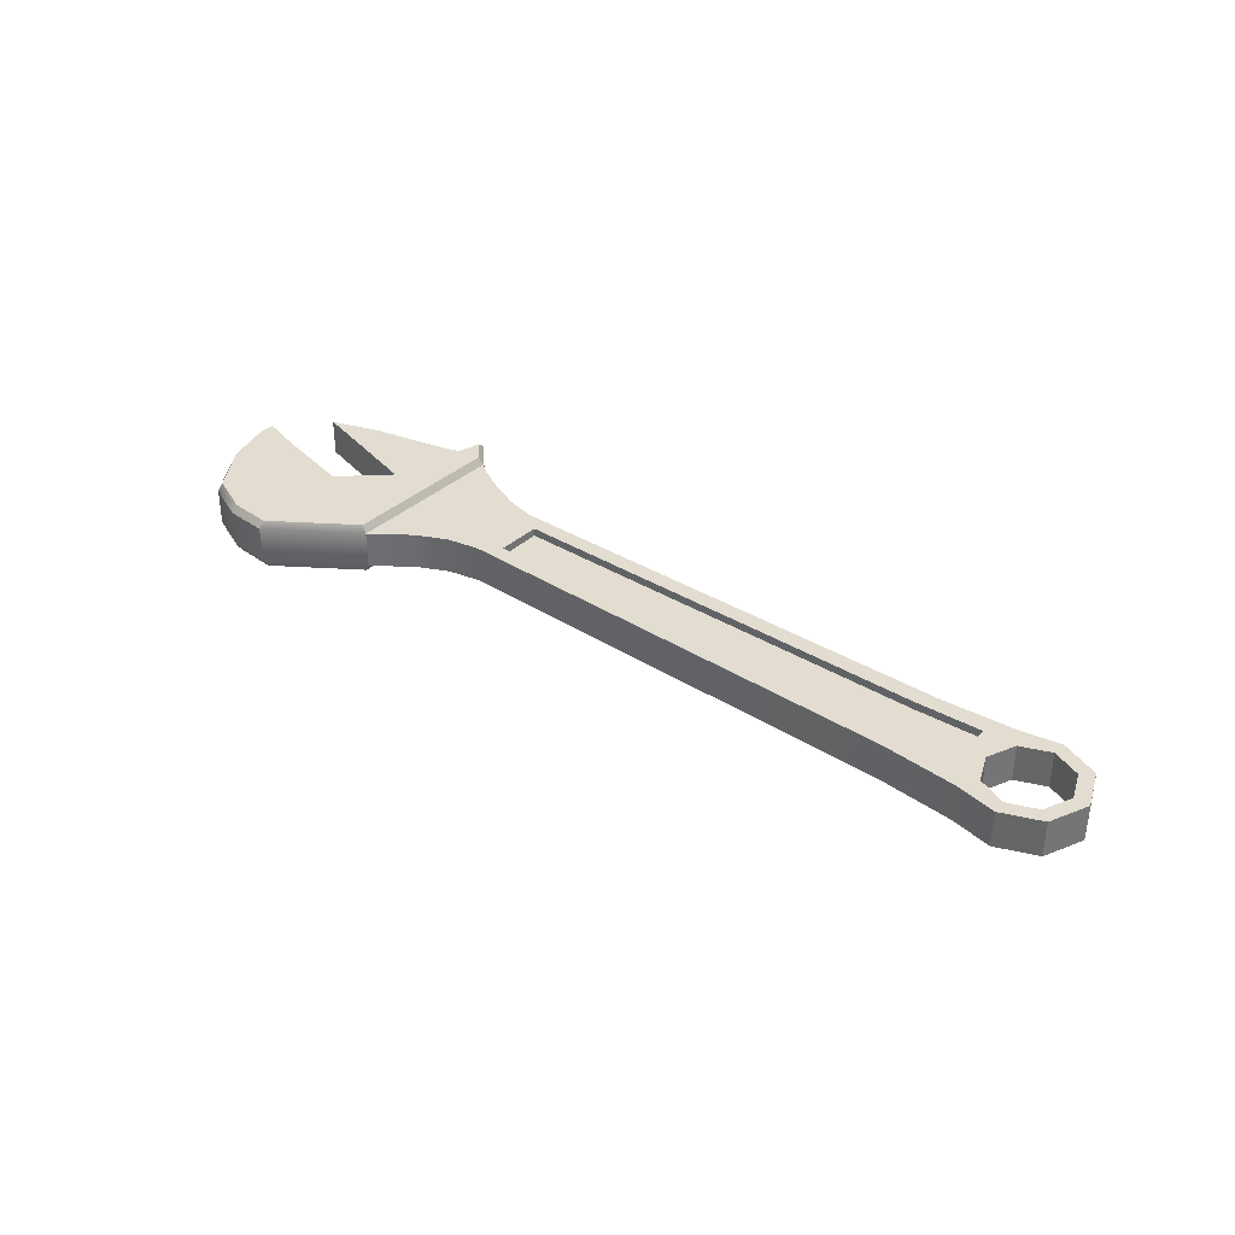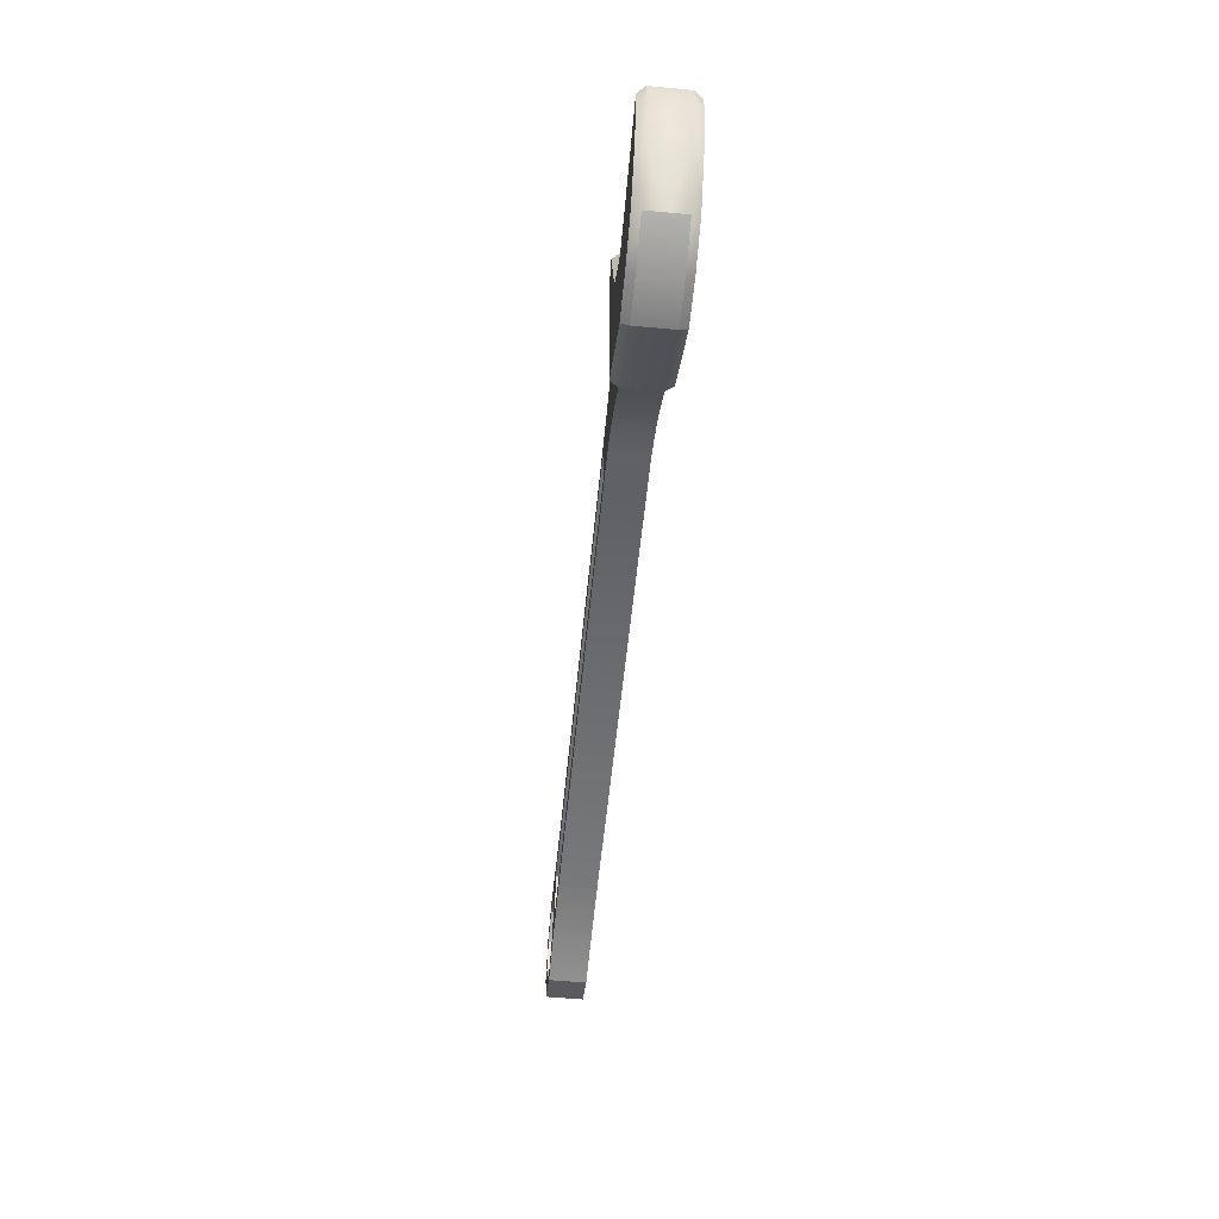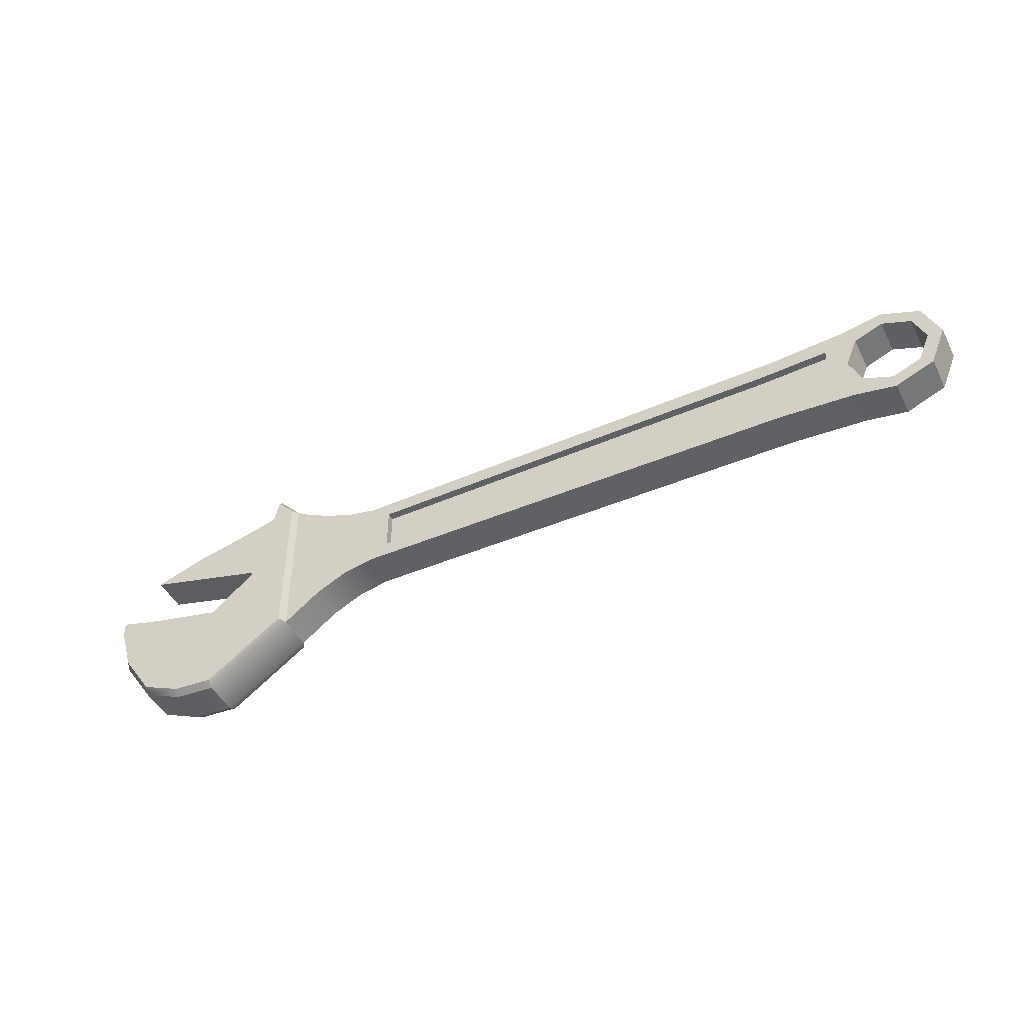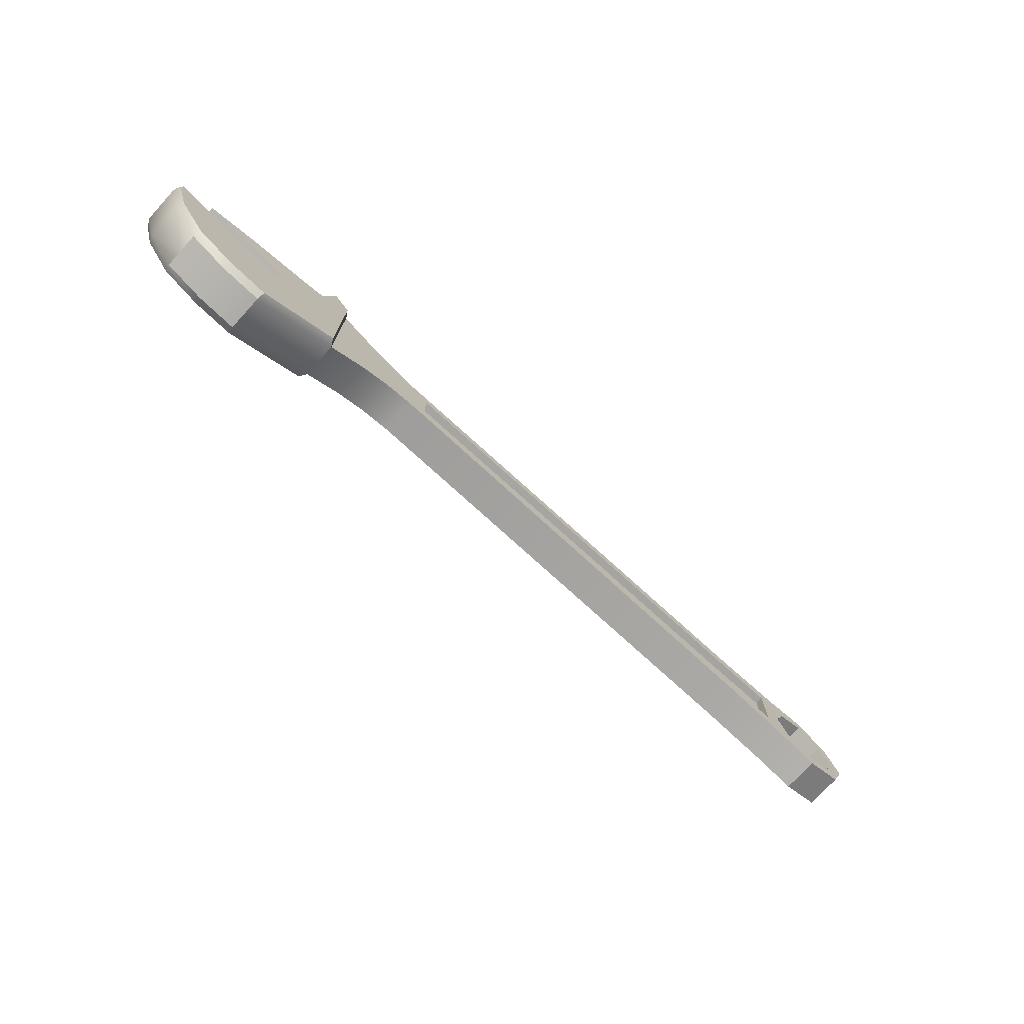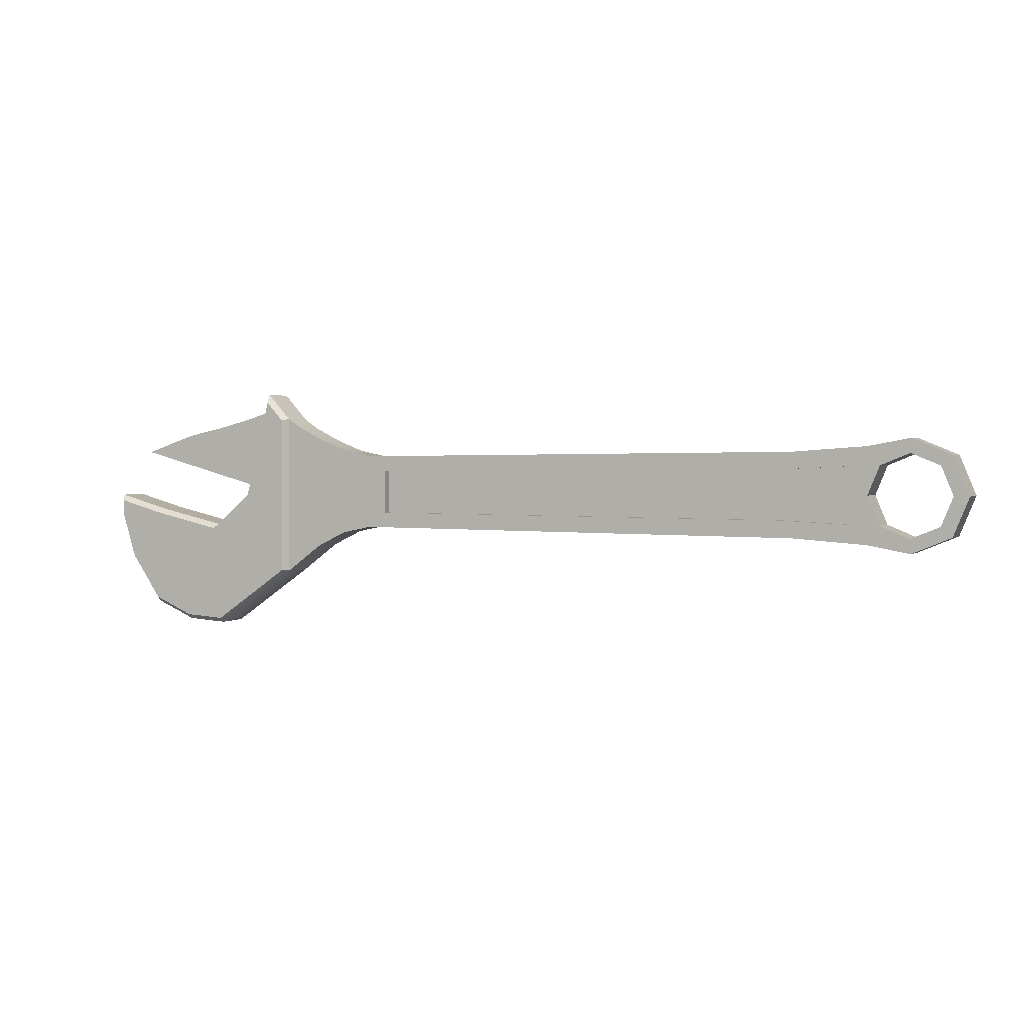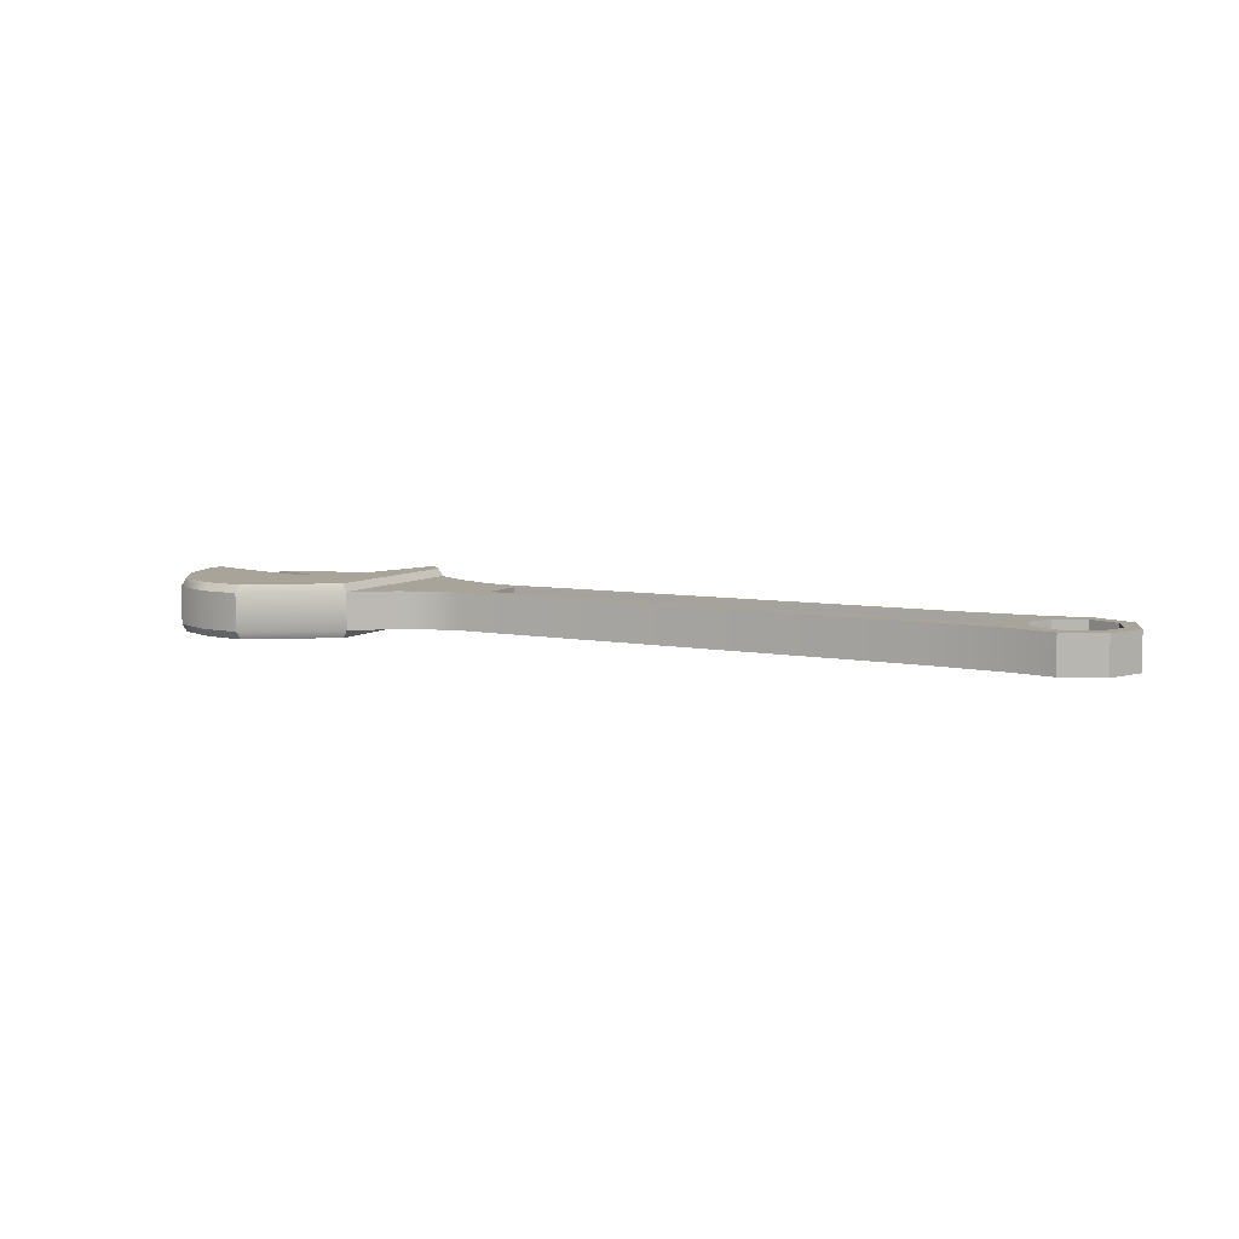
<metadata>
{"format":"obj","ext":"obj","renderer":"f3d","projection":"perspective","resolution":1024,"background":"white","views":[{"elev":35.3,"azim":-140.4,"up":"+Y"},{"elev":-55.4,"azim":84.4,"up":"+Z"},{"elev":-46.0,"azim":-153.8,"up":"+Z"},{"elev":-74.1,"azim":137.5,"up":"+Z"},{"elev":1.7,"azim":-156.6,"up":"+Z"},{"elev":7.1,"azim":-151.5,"up":"+Y"}]}
</metadata>
<code>
o Wrench_Cube.004
v -0.2143 0.01213 -0.01065
v -0.2143 0.01213 0.02637
v 0.1145 0.01213 -0.006927
v 0.1145 0.01213 0.02265
v -0.2271 0.01213 0.03915
v -0.2271 0.01213 -0.02343
v 0.1273 0.01213 -0.01713
v -0.2143 0.006874 0.02637
v -0.2143 0.006874 -0.01065
v 0.1145 0.006874 0.02265
v 0.1145 0.006874 -0.006927
v -0.2541 0.01208 0.03479
v -0.235 0.01208 0.02691
v -0.2272 0.01208 0.007861
v -0.235 0.01208 -0.01119
v -0.2541 0.01208 -0.01907
v -0.2731 0.01208 -0.01119
v -0.281 0.01208 0.007861
v -0.2731 0.01208 0.02691
v 0.1273 0.01213 0.007861
v -0.2143 0.01213 0.007861
v 0.1145 0.01213 0.007861
v -0.2143 0.006874 0.007861
v 0.1145 0.006874 0.007861
v 0.1273 0.01213 0.03286
v -0.2546 0.01208 0.04429
v -0.2546 0.01208 -0.02857
v -0.2804 0.01208 -0.0179
v -0.2911 0.01208 0.007861
v -0.2804 0.01208 0.03362
v -0.1688 0.01213 -0.008579
v -0.178 0.01213 0.03565
v -0.1688 0.01213 0.0243
v -0.1688 0.006874 0.0243
v -0.1688 0.006874 0.007861
v -0.178 0.01213 -0.01992
v -0.1688 0.006874 -0.008579
v 0.1479 0.01213 -0.02139
v 0.1681 0.01213 -0.03133
v 0.1927 0.01213 0.005231
v 0.166 0.01213 0.04468
v 0.1472 0.01213 0.03718
v 0.1605 0.01213 0.006546
v 0.1837 0.01213 0.05369
v 0.1771 0.01213 0.005888
v 0.1439 0.01213 0.007203
v 0.2487 0.01213 -0.08895
v 0.2275 0.01213 0.004721
v 0.3358 0.01213 0.004109
v 0.2768 0.01213 -0.01123
v 0.325 0.01213 -0.04376
v 0.3037 0.01213 -0.07494
v 0.2043 0.01213 0.06655
v 0.2164 0.01213 0.01004
v 0.2765 0.01213 0.04789
v 0.3114 0.01213 0.03607
v 0.2639 0.01213 0.02305
v 0.2471 0.01213 0.05427
v 0.2258 0.01213 0.05974
v 0.2398 0.01213 0.01646
v 0.1956 0.01715 0.005188
v 0.1927 0.01213 0.0599
v 0.1956 0.01715 0.05876
v 0.1956 0.01715 -0.04906
v 0.1927 0.01213 -0.04979
v 0.248 0.01715 -0.08569
v 0.2243 0.01715 0.005227
v 0.2074 0.01715 0.07158
v 0.2088 0.01213 0.07754
v 0.2751 0.01715 -0.08383
v 0.2762 0.01213 -0.08705
v 0.2525 0.01213 -0.01681
v 0.2535 0.01715 -0.01982
v 0.3326 0.01715 -0.0104
v 0.3356 0.01213 -0.008984
v 0.3328 0.01715 3e-06
v 0.278 0.01715 -0.01416
v 0.3024 0.01715 -0.07181
v 0.3028 0.01715 -0.00844
v 0.3011 0.01213 -0.005657
v 0.3233 0.01715 -0.04109
v -0.2143 -0.01213 -0.01065
v -0.2143 -0.01213 0.02637
v 0.1145 -0.01213 -0.006927
v 0.1145 -0.01213 0.02265
v -0.2271 -0.01213 0.03915
v -0.2271 -0.01213 -0.02343
v 0.1273 -0.01213 -0.01713
v -0.2143 -0.006874 0.02637
v -0.2143 -0.006874 -0.01065
v 0.1145 -0.006874 0.02265
v 0.1145 -0.006874 -0.006927
v -0.2541 -0.01208 0.03479
v -0.235 -0.01208 0.02691
v -0.2272 -0.01208 0.007861
v -0.235 -0.01208 -0.01119
v -0.2541 -0.01208 -0.01907
v -0.2731 -0.01208 -0.01119
v -0.281 -0.01208 0.007861
v -0.2731 -0.01208 0.02691
v 0.1273 -0.01213 0.007861
v -0.2143 -0.01213 0.007861
v 0.1145 -0.01213 0.007861
v -0.2143 -0.006874 0.007861
v 0.1145 -0.006874 0.007861
v 0.1273 -0.01213 0.03286
v -0.2546 -0.01208 0.04429
v -0.2546 -0.01208 -0.02857
v -0.2804 -0.01208 -0.0179
v -0.2911 -0.01208 0.007861
v -0.2804 -0.01208 0.03362
v -0.1688 -0.01213 -0.008579
v -0.178 -0.01213 0.03565
v -0.1688 -0.01213 0.0243
v -0.1688 -0.006874 0.0243
v -0.1688 -0.006874 0.007861
v -0.178 -0.01213 -0.01992
v -0.1688 -0.006874 -0.008579
v 0.1479 -0.01213 -0.02139
v 0.1681 -0.01213 -0.03133
v 0.1927 -0.01213 0.005231
v 0.166 -0.01213 0.04468
v 0.1472 -0.01213 0.03718
v 0.1605 -0.01213 0.006546
v 0.1837 -0.01213 0.05369
v 0.1771 -0.01213 0.005888
v 0.1439 -0.01213 0.007203
v -0.2271 0 -0.02343
v -0.2271 0 0.03915
v 0.1273 0 -0.01713
v -0.2546 0 0.04429
v -0.2546 0 -0.02857
v -0.2804 0 -0.0179
v -0.2911 0 0.007861
v -0.2804 0 0.03362
v -0.178 0 0.03565
v -0.178 0 -0.01992
v 0.1273 0 0.03286
v 0.1479 0 -0.02139
v 0.1681 0 -0.03133
v 0.287 0 0.004521
v 0.166 0 0.04468
v 0.1472 0 0.03718
v 0.1927 0 0.005231
v 0.1837 0 0.05369
v 0.2487 -0.01213 -0.08895
v 0.2275 -0.01213 0.004721
v 0.3358 -0.01213 0.004109
v 0.2768 -0.01213 -0.01123
v 0.325 -0.01213 -0.04376
v 0.3037 -0.01213 -0.07494
v 0.1927 0 0.0599
v 0.1927 0 -0.04979
v 0.2487 0 -0.08895
v 0.2088 0 0.07754
v 0.2275 0 0.004721
v 0.2762 0 -0.08705
v 0.2525 0 -0.01681
v 0.3356 0 -0.008984
v 0.3358 0 0.004109
v 0.3037 0 -0.07494
v 0.325 0 -0.04376
v 0.2768 0 -0.01123
v 0.3011 0 -0.005657
v 0.2043 -0.01213 0.06655
v 0.2164 -0.01213 0.01004
v 0.2765 -0.01213 0.04789
v 0.3114 -0.01213 0.03607
v 0.2043 0 0.06655
v 0.2164 0 0.01004
v 0.3114 0 0.03607
v 0.2765 0 0.04789
v 0.2639 -0.01213 0.02305
v 0.2471 -0.01213 0.05427
v 0.2471 0 0.05427
v 0.2639 0 0.02305
v 0.2258 -0.01213 0.05974
v 0.2258 0 0.05974
v 0.2398 -0.01213 0.01646
v 0.2398 0 0.01646
v 0.1956 -0.01715 0.005188
v 0.1927 -0.01213 0.0599
v 0.1956 -0.01715 0.05876
v 0.1956 -0.01715 -0.04906
v 0.1927 -0.01213 -0.04979
v 0.248 -0.01715 -0.08569
v 0.2243 -0.01715 0.005227
v 0.2074 -0.01715 0.07158
v 0.2088 -0.01213 0.07754
v 0.2751 -0.01715 -0.08383
v 0.2762 -0.01213 -0.08705
v 0.2525 -0.01213 -0.01681
v 0.2535 -0.01715 -0.01982
v 0.3326 -0.01715 -0.0104
v 0.3356 -0.01213 -0.008984
v 0.3328 -0.01715 3e-06
v 0.278 -0.01715 -0.01416
v 0.3024 -0.01715 -0.07181
v 0.3028 -0.01715 -0.00844
v 0.3011 -0.01213 -0.005657
v 0.3233 -0.01715 -0.04109
v -0.2541 0 0.03479
v -0.235 0 0.02691
v -0.2272 0 0.007861
v -0.235 0 -0.01119
v -0.2541 0 -0.01907
v -0.2731 0 -0.01119
v -0.281 0 0.007861
v -0.2731 0 0.02691
f 3 31 37 11
f 22 3 11 24
f 21 1 6 14
f 33 2 5 32
f 4 33 32 25
f 22 4 25 20
f 21 2 8 23
f 65 45 40
f 31 1 9 37
f 3 22 20 7
f 10 24 35 34
f 4 22 24 10
f 1 21 23 9
f 2 21 14 5
f 18 17 28 29
f 132 27 6 128
f 15 6 14
f 14 5 13
f 19 18 29 30
f 17 16 27 28
f 12 19 30 26
f 27 16 15 6
f 12 26 5 13
f 2 33 34 8
f 1 31 36 6
f 23 35 37 9
f 35 24 11 37
f 31 3 7 36
f 33 4 10 34
f 8 34 35 23
f 130 7 38 139
f 139 38 39 140
f 140 39 65 153
f 145 44 41 142
f 142 41 42 143
f 20 46 38 7
f 39 38 46 43
f 65 39 43 45
f 20 25 42 46
f 46 42 41 43
f 152 62 44 145
f 44 45 43 41
f 62 40 45 44
f 25 138 143 42
f 32 136 138 25
f 5 129 136 32
f 26 131 129 5
f 30 135 131 26
f 29 134 135 30
f 28 133 134 29
f 27 132 133 28
f 7 130 137 36
f 36 137 128 6
f 40 62 152 144
f 144 153 65 40
f 153 65 47 154
f 156 48 69 155
f 155 69 62 152
f 66 67 73 70
f 154 47 71 157
f 159 75 49 160
f 81 79 76 74
f 162 51 75 159
f 157 71 52 161
f 161 52 51 162
f 50 163 164 80
f 72 158 163 50
f 48 156 158 72
f 80 164 160 49
f 66 64 61 67
f 78 77 79 81
f 67 61 63 68
f 70 73 77 78
f 169 53 54 170
f 176 57 56 171
f 171 56 55 172
f 178 59 53 169
f 60 54 53 59
f 56 57 58 55
f 172 55 58 175
f 180 60 57 176
f 170 54 60 180
f 57 60 59 58
f 175 58 59 178
f 40 62 63 61
f 64 66 47 65
f 67 68 69 48
f 66 70 71 47
f 48 72 73 67
f 74 76 49 75
f 77 73 72 50
f 52 71 70 78
f 76 79 80 49
f 79 77 50 80
f 75 51 81 74
f 51 52 78 81
f 68 63 62 69
f 65 40 61 64
f 19 12 202 209
f 14 13 203 204
f 18 19 209 208
f 12 13 203 202
f 17 18 208 207
f 16 17 207 206
f 15 16 206 205
f 15 14 204 205
f 84 92 118 112
f 103 105 92 84
f 102 95 87 82
f 114 113 86 83
f 85 106 113 114
f 103 101 106 85
f 102 104 89 83
f 185 121 126
f 112 118 90 82
f 84 88 101 103
f 91 115 116 105
f 85 91 105 103
f 82 90 104 102
f 83 86 95 102
f 99 110 109 98
f 132 128 87 108
f 96 95 87
f 95 94 86
f 100 111 110 99
f 98 109 108 97
f 93 107 111 100
f 108 87 96 97
f 93 94 86 107
f 83 89 115 114
f 82 87 117 112
f 104 90 118 116
f 116 118 92 105
f 112 117 88 84
f 114 115 91 85
f 89 104 116 115
f 130 139 119 88
f 139 140 120 119
f 140 153 185 120
f 145 142 122 125
f 142 143 123 122
f 101 88 119 127
f 120 124 127 119
f 185 126 124 120
f 101 127 123 106
f 127 124 122 123
f 152 145 125 182
f 125 122 124 126
f 182 125 126 121
f 106 123 143 138
f 113 106 138 136
f 86 113 136 129
f 107 86 129 131
f 111 107 131 135
f 110 111 135 134
f 109 110 134 133
f 108 109 133 132
f 88 117 137 130
f 117 87 128 137
f 121 144 152 182
f 144 121 185 153
f 153 154 146 185
f 156 155 189 147
f 155 152 182 189
f 186 190 193 187
f 154 157 191 146
f 159 160 148 195
f 201 194 196 199
f 162 159 195 150
f 157 161 151 191
f 161 162 150 151
f 149 200 164 163
f 192 149 163 158
f 147 192 158 156
f 200 148 160 164
f 186 187 181 184
f 198 201 199 197
f 187 188 183 181
f 190 198 197 193
f 169 170 166 165
f 176 171 168 173
f 171 172 167 168
f 178 169 165 177
f 179 177 165 166
f 168 167 174 173
f 172 175 174 167
f 180 176 173 179
f 170 180 179 166
f 173 174 177 179
f 175 178 177 174
f 121 181 183 182
f 184 185 146 186
f 187 147 189 188
f 186 146 191 190
f 147 187 193 192
f 194 195 148 196
f 197 149 192 193
f 151 198 190 191
f 196 148 200 199
f 199 200 149 197
f 195 194 201 150
f 150 201 198 151
f 188 189 182 183
f 185 184 181 121
f 100 209 202 93
f 95 204 203 94
f 99 208 209 100
f 93 202 203 94
f 98 207 208 99
f 97 206 207 98
f 96 205 206 97
f 96 205 204 95

</code>
